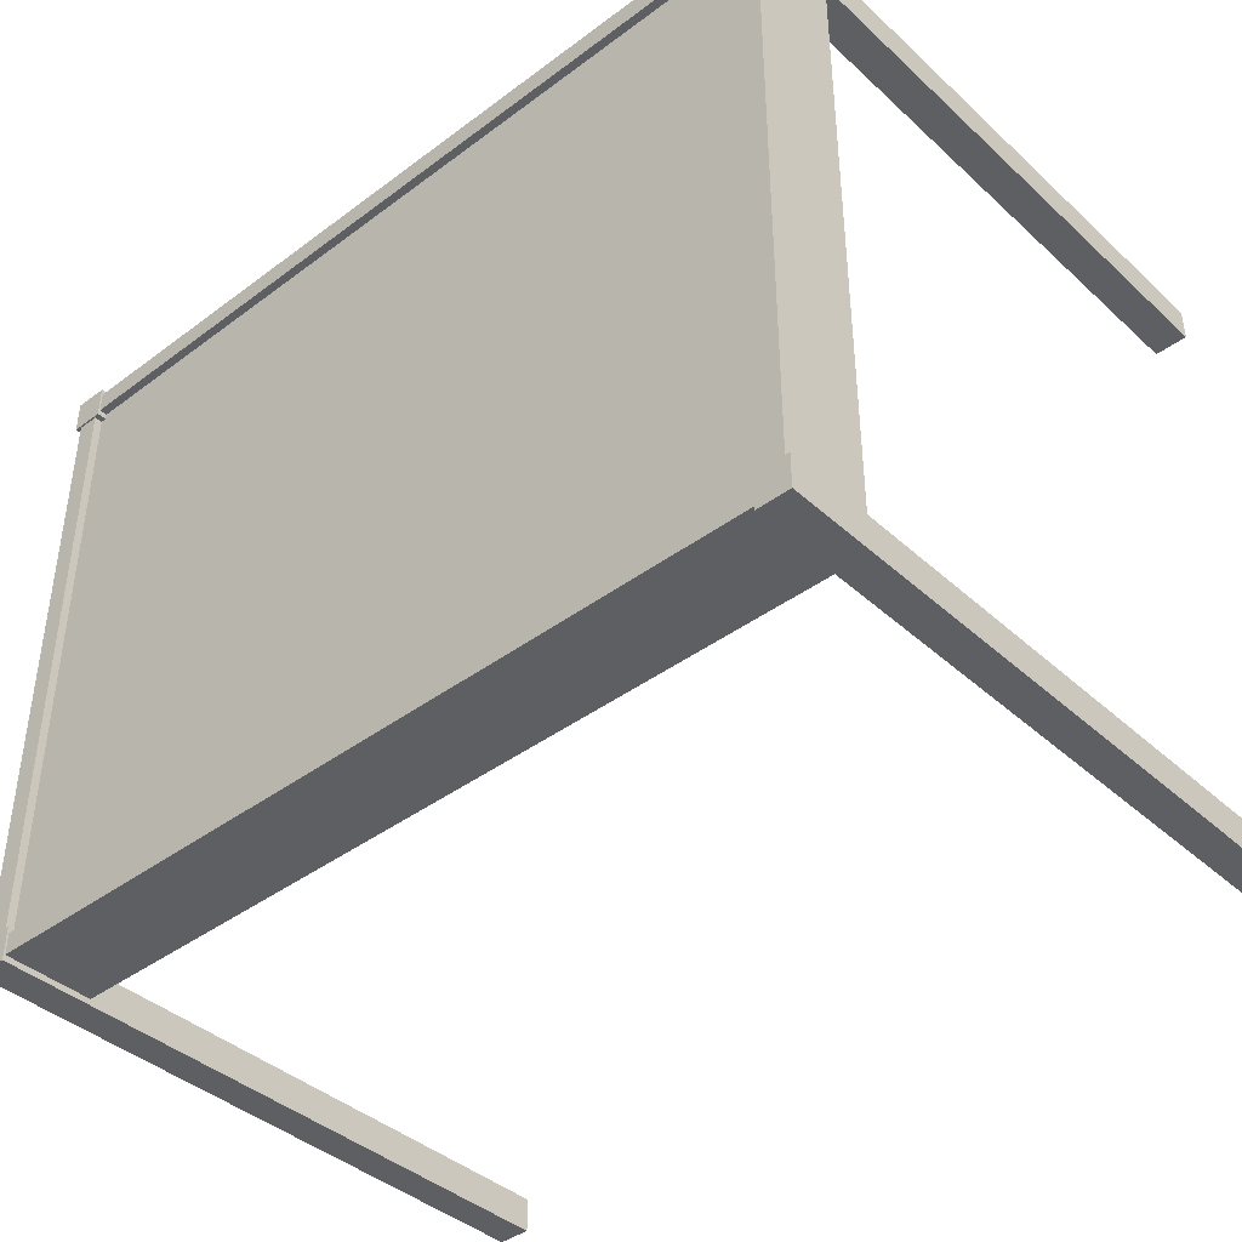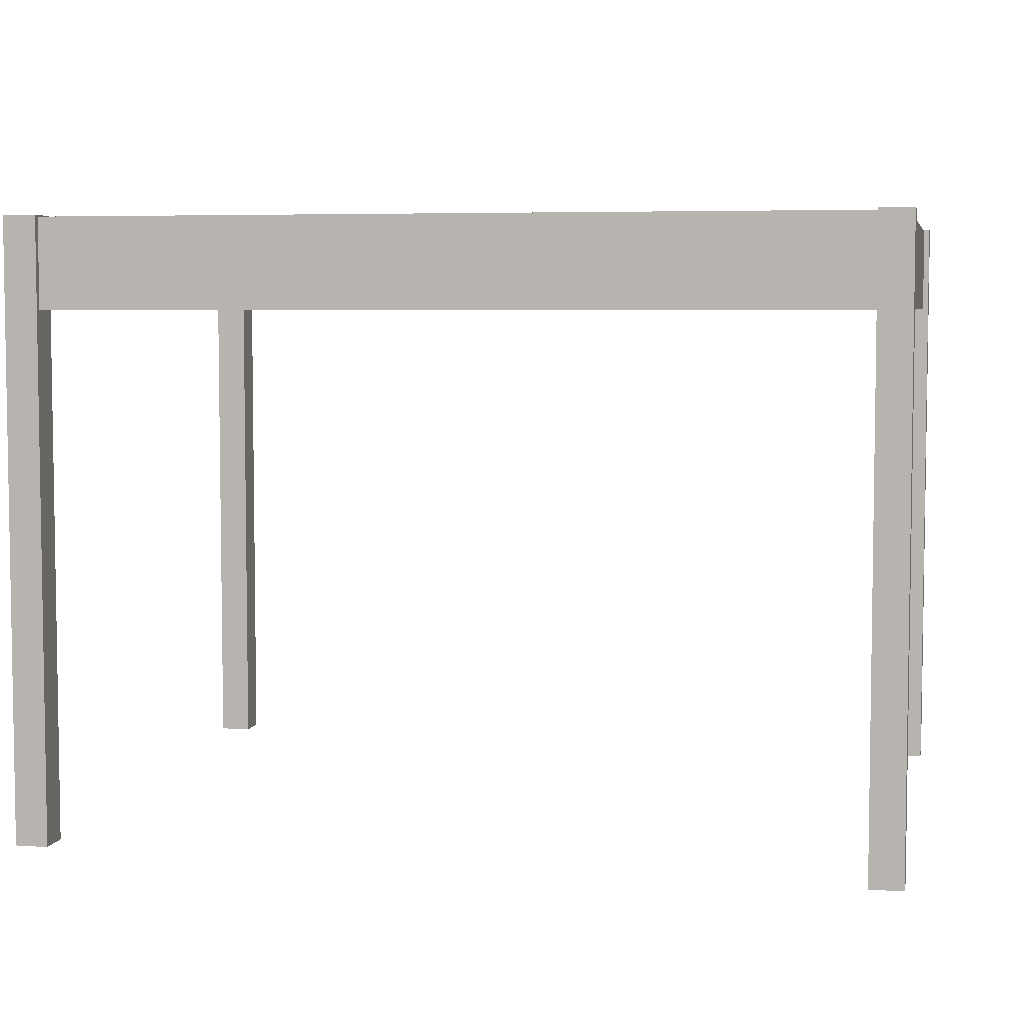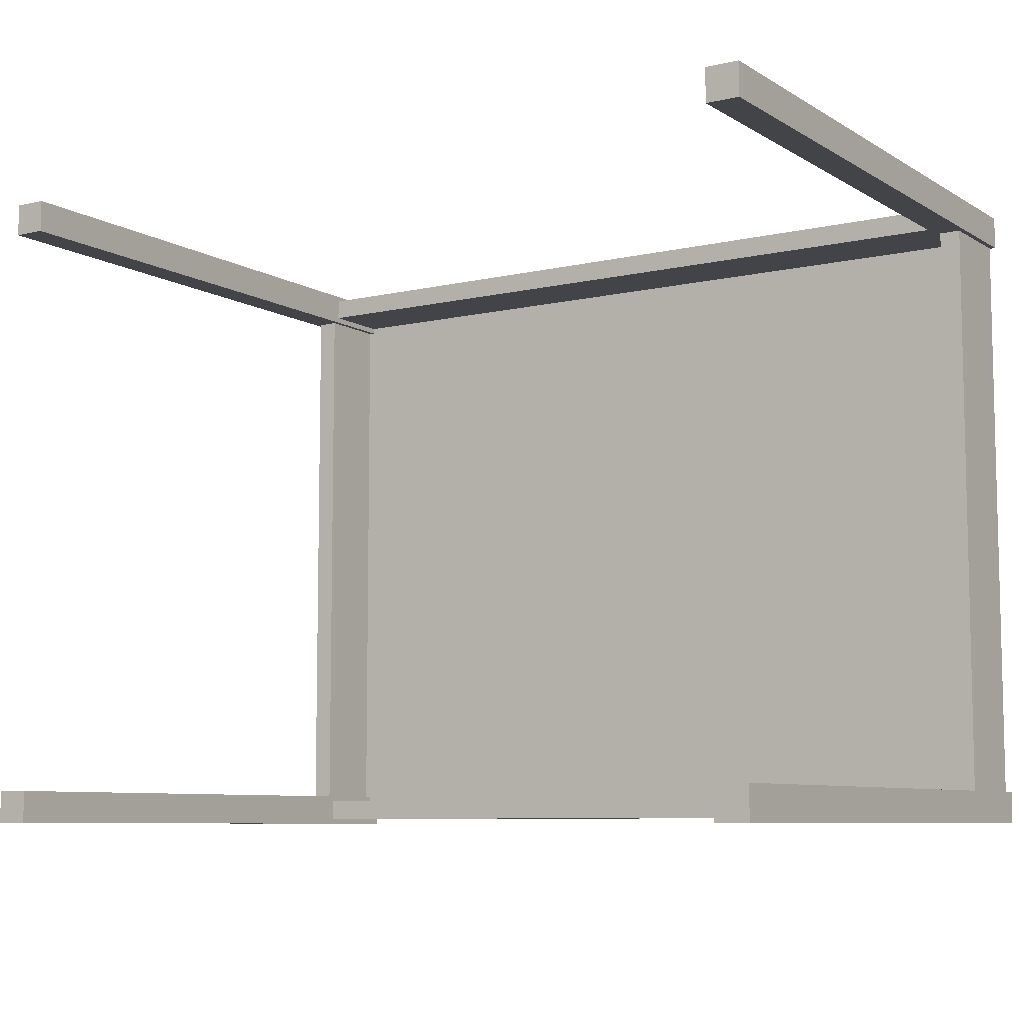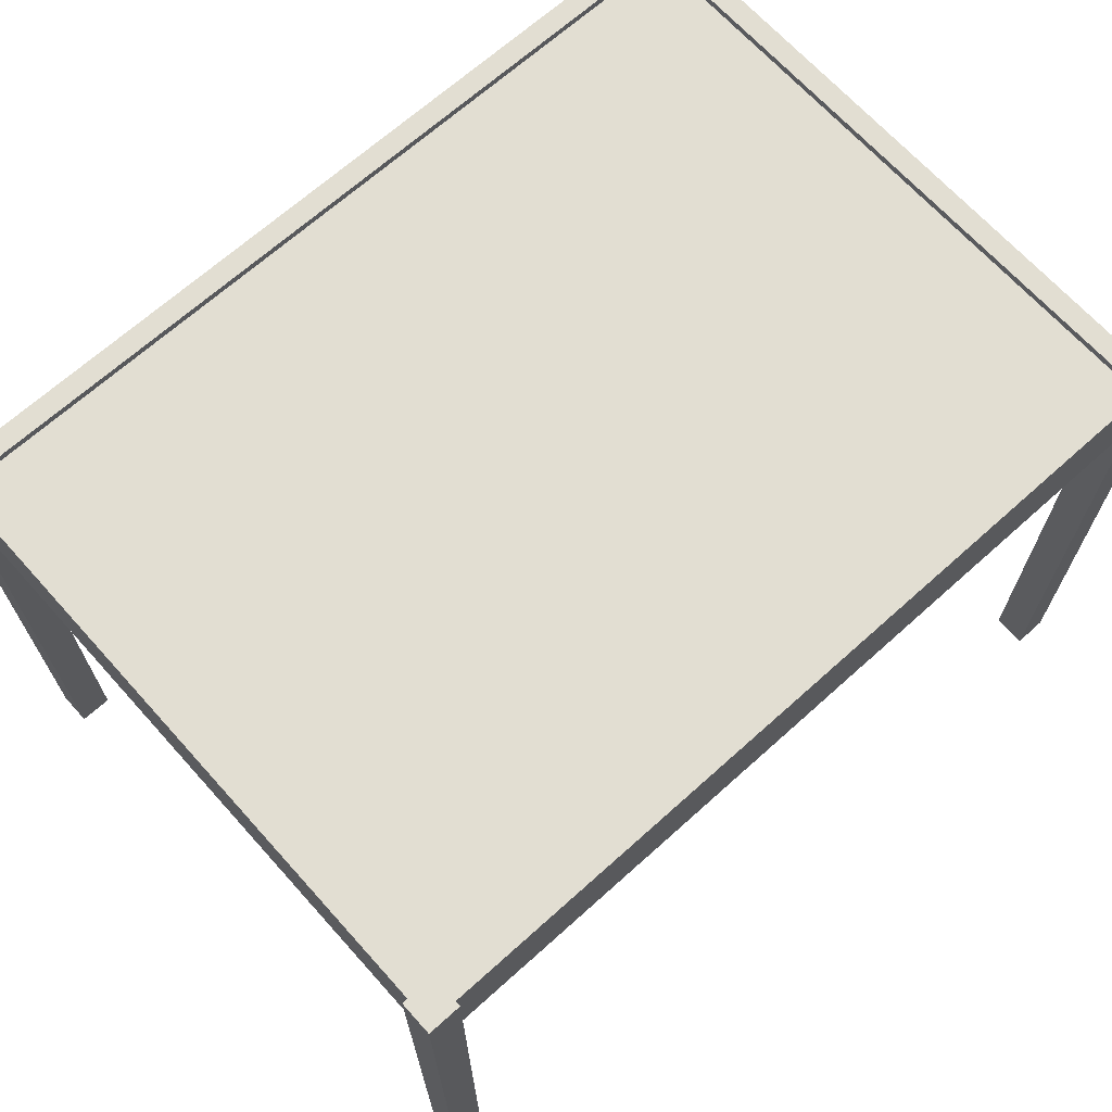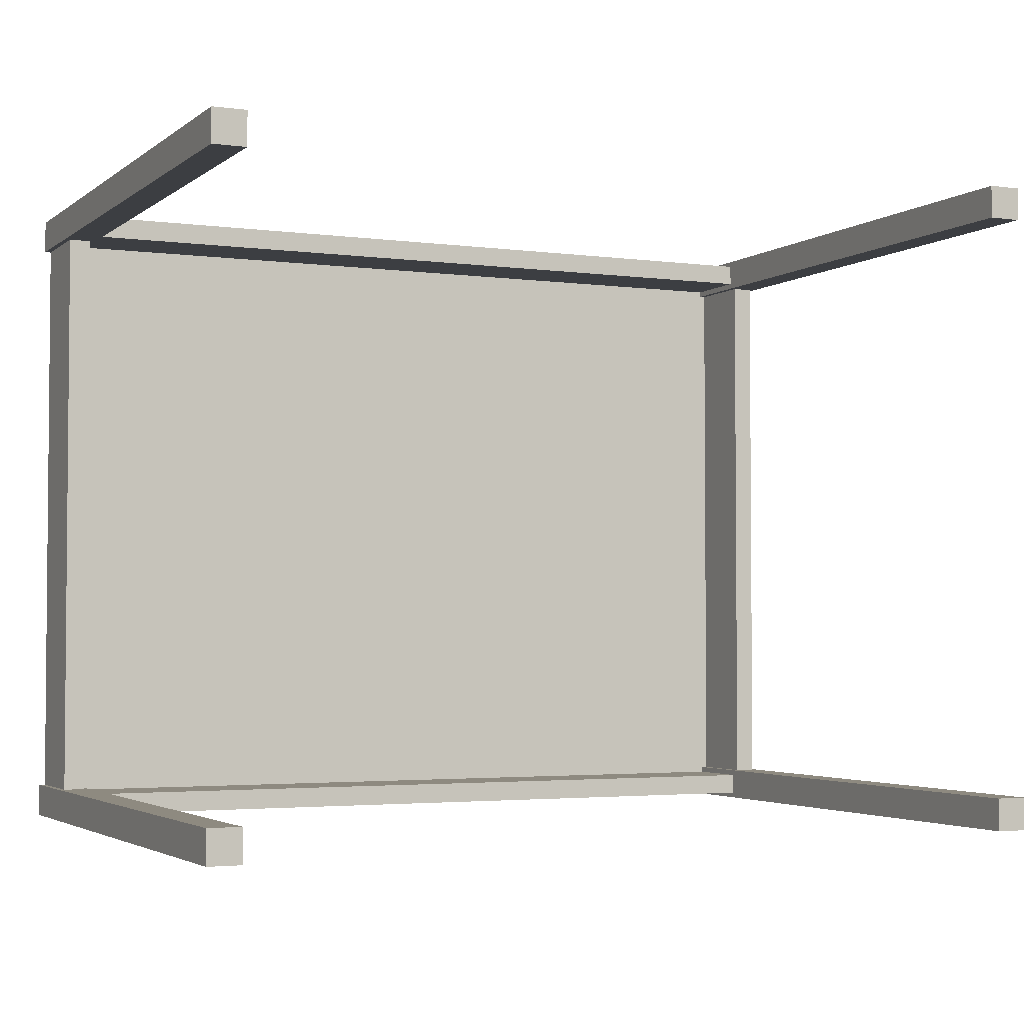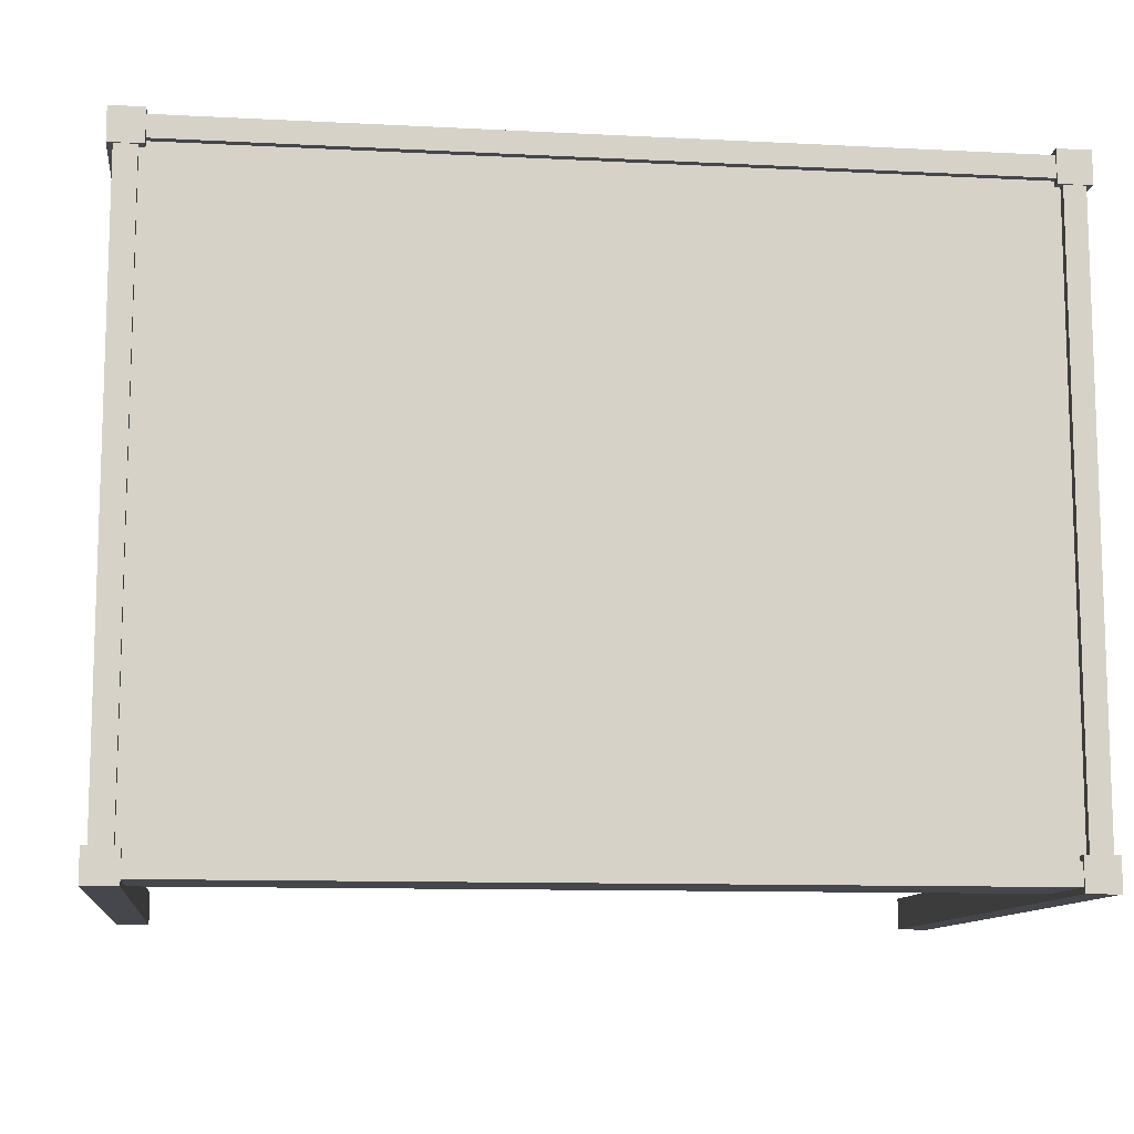
<metadata>
{"format":"obj","ext":"obj","renderer":"f3d","projection":"perspective","resolution":1024,"background":"white","views":[{"elev":-40.6,"azim":-137.8,"up":"+Z"},{"elev":5.3,"azim":-168.4,"up":"+Y"},{"elev":-7.9,"azim":32.6,"up":"+Z"},{"elev":68.0,"azim":-42.0,"up":"+Y"},{"elev":-3.1,"azim":-24.9,"up":"+Z"},{"elev":-11.0,"azim":172.8,"up":"+Z"}]}
</metadata>
<code>
o table_Cube.002
v 0.723 21.41 -44.84
v 0.723 21.41 -0.731
v 0.723 21.8 -44.84
v 0.723 21.8 -0.731
v 59.88 21.41 -44.84
v 59.88 21.41 -0.731
v 59.88 21.8 -44.84
v 59.88 21.8 -0.731
v 59.82 15.88 -1.201
v 61.38 15.88 -1.201
v 59.82 22.38 -1.201
v 61.38 22.38 -1.201
v 59.82 15.88 -44.4
v 61.38 15.88 -44.4
v 59.82 22.38 -44.4
v 61.38 22.38 -44.4
v -0.778 15.88 -1.201
v 0.783 15.88 -1.201
v -0.778 22.38 -1.201
v 0.783 22.38 -1.201
v -0.778 15.88 -44.4
v 0.783 15.88 -44.4
v -0.778 22.38 -44.4
v 0.783 22.38 -44.4
v 1.211 15.88 -46.38
v 1.211 15.88 -44.82
v 1.211 22.38 -46.38
v 1.211 22.38 -44.82
v 59.39 15.88 -46.38
v 59.39 15.88 -44.82
v 59.39 22.38 -46.38
v 59.39 22.38 -44.82
v 1.211 15.88 -0.78
v 1.211 15.88 0.78
v 1.211 22.38 -0.78
v 1.211 22.38 0.78
v 59.39 15.88 -0.78
v 59.39 15.88 0.78
v 59.39 22.38 -0.78
v 59.39 22.38 0.78
v -1.2 -22.5 -44.4
v -1.2 22.5 -44.4
v -1.2 -22.5 -46.8
v -1.2 22.5 -46.8
v 1.2 -22.5 -44.4
v 1.2 22.5 -44.4
v 1.2 -22.5 -46.8
v 1.2 22.5 -46.8
v 59.4 -22.5 -44.4
v 59.4 22.5 -44.4
v 59.4 -22.5 -46.8
v 59.4 22.5 -46.8
v 61.8 -22.5 -44.4
v 61.8 22.5 -44.4
v 61.8 -22.5 -46.8
v 61.8 22.5 -46.8
v 59.4 -22.5 1.2
v 59.4 22.5 1.2
v 59.4 -22.5 -1.2
v 59.4 22.5 -1.2
v 61.8 -22.5 1.2
v 61.8 22.5 1.2
v 61.8 -22.5 -1.2
v 61.8 22.5 -1.2
v -1.2 -22.5 1.2
v -1.2 22.5 1.2
v -1.2 -22.5 -1.2
v -1.2 22.5 -1.2
v 1.2 -22.5 1.2
v 1.2 22.5 1.2
v 1.2 -22.5 -1.2
v 1.2 22.5 -1.2
f 10 12 11 9
f 12 16 15 11
f 16 14 13 15
f 14 10 9 13
f 9 11 15 13
f 14 16 12 10
f 18 20 19 17
f 20 24 23 19
f 24 22 21 23
f 22 18 17 21
f 17 19 23 21
f 22 24 20 18
f 26 28 27 25
f 28 32 31 27
f 32 30 29 31
f 30 26 25 29
f 25 27 31 29
f 30 32 28 26
f 34 36 35 33
f 36 40 39 35
f 40 38 37 39
f 38 34 33 37
f 33 35 39 37
f 38 40 36 34
f 42 44 43 41
f 44 48 47 43
f 48 46 45 47
f 46 42 41 45
f 41 43 47 45
f 46 48 44 42
f 50 52 51 49
f 52 56 55 51
f 56 54 53 55
f 54 50 49 53
f 49 51 55 53
f 54 56 52 50
f 58 60 59 57
f 60 64 63 59
f 64 62 61 63
f 62 58 57 61
f 57 59 63 61
f 62 64 60 58
f 66 68 67 65
f 68 72 71 67
f 72 70 69 71
f 70 66 65 69
f 65 67 71 69
f 70 72 68 66
f 2 4 3 1
f 4 8 7 3
f 8 6 5 7
f 6 2 1 5
f 1 3 7 5
f 6 8 4 2

</code>
